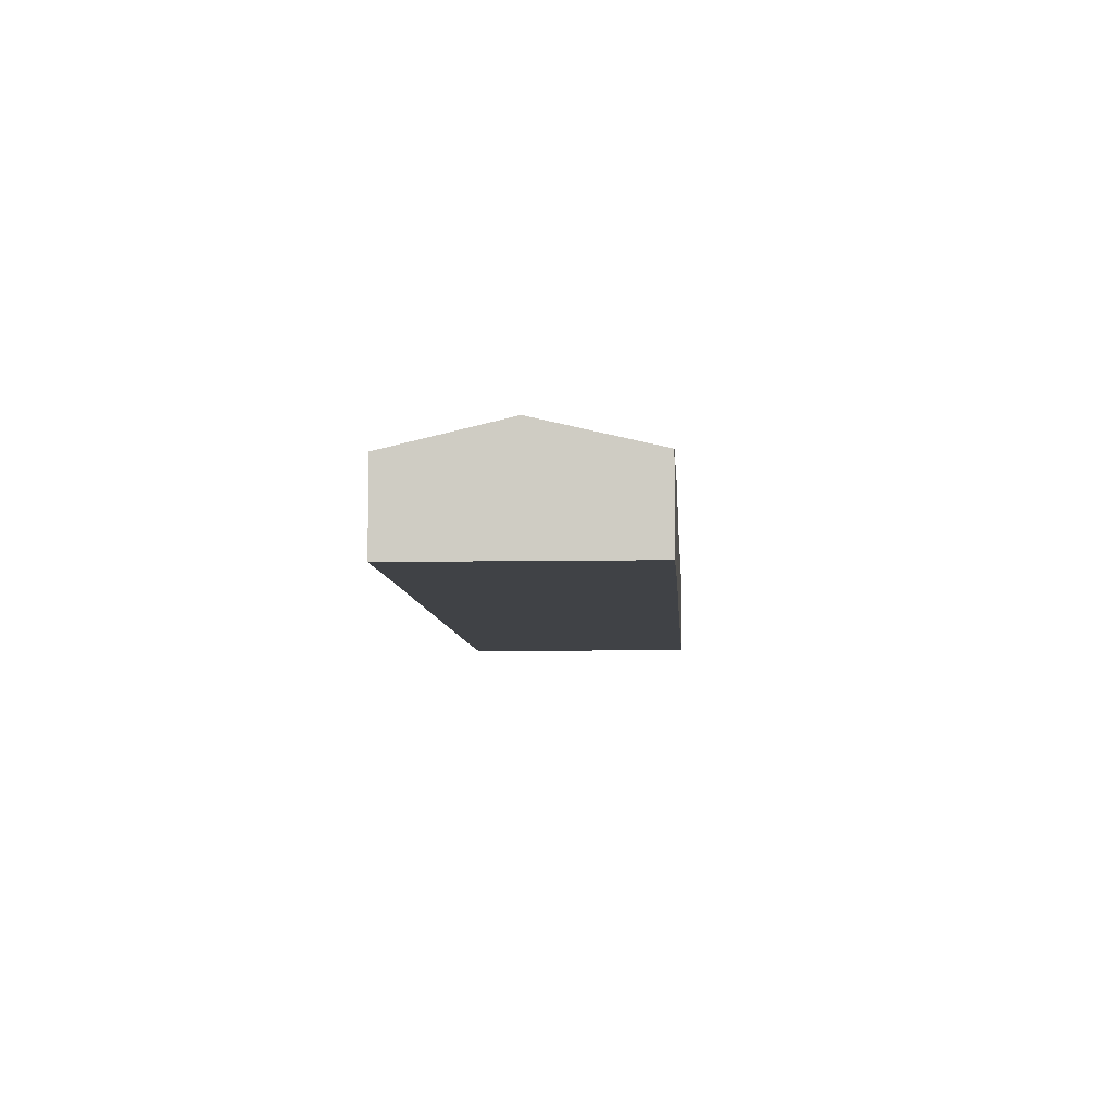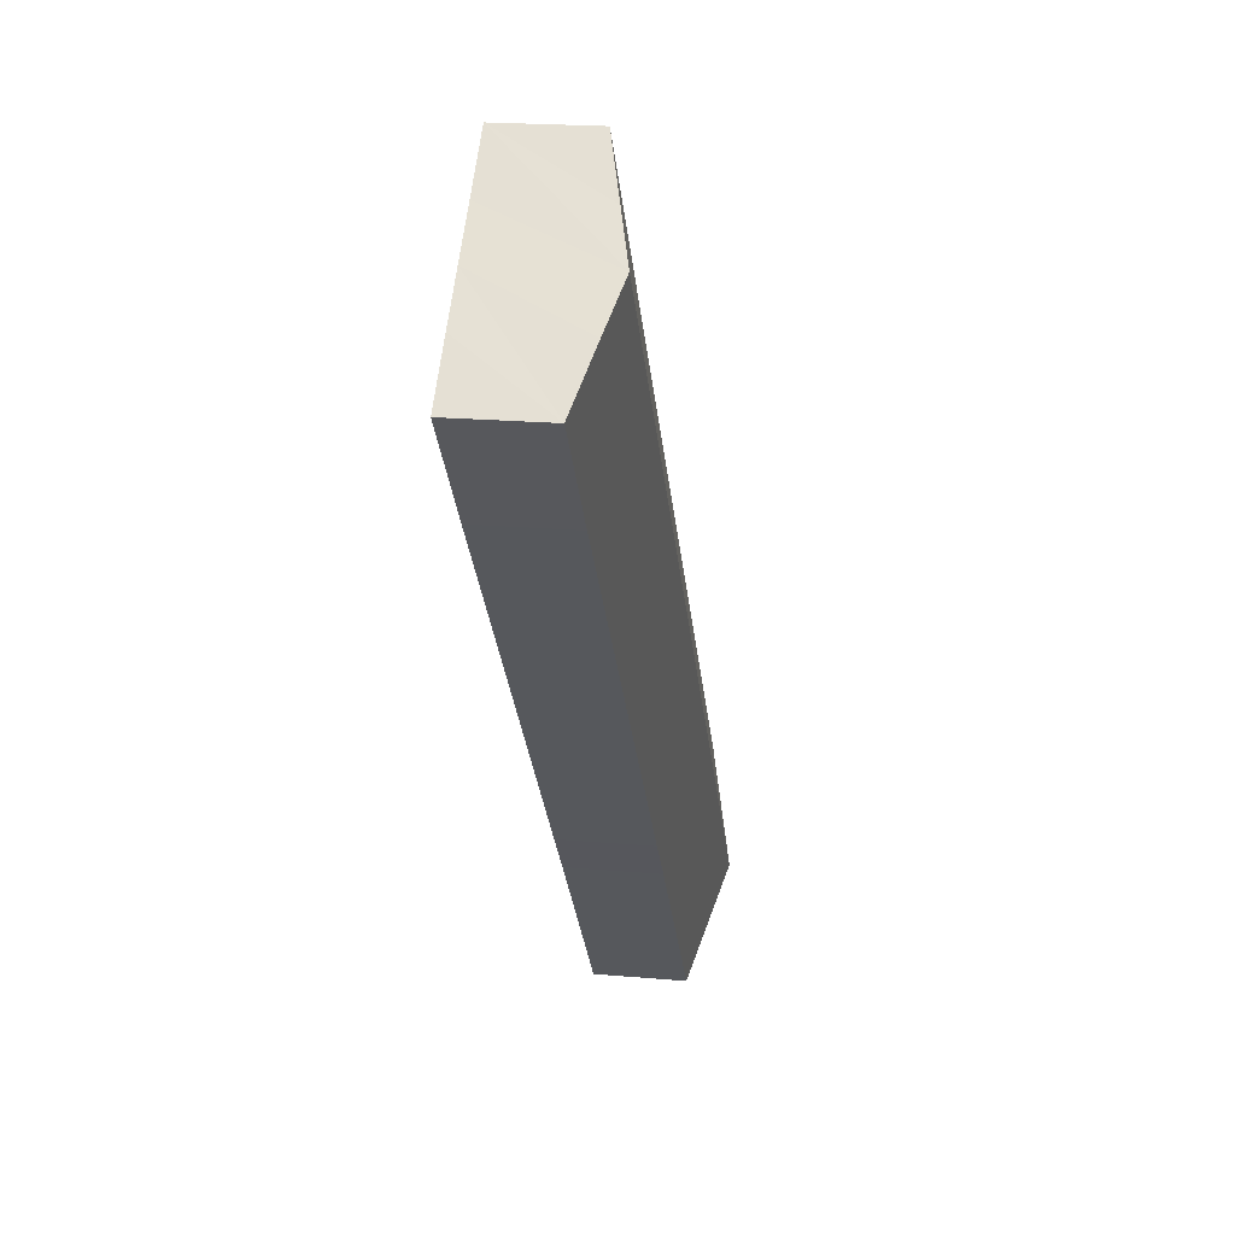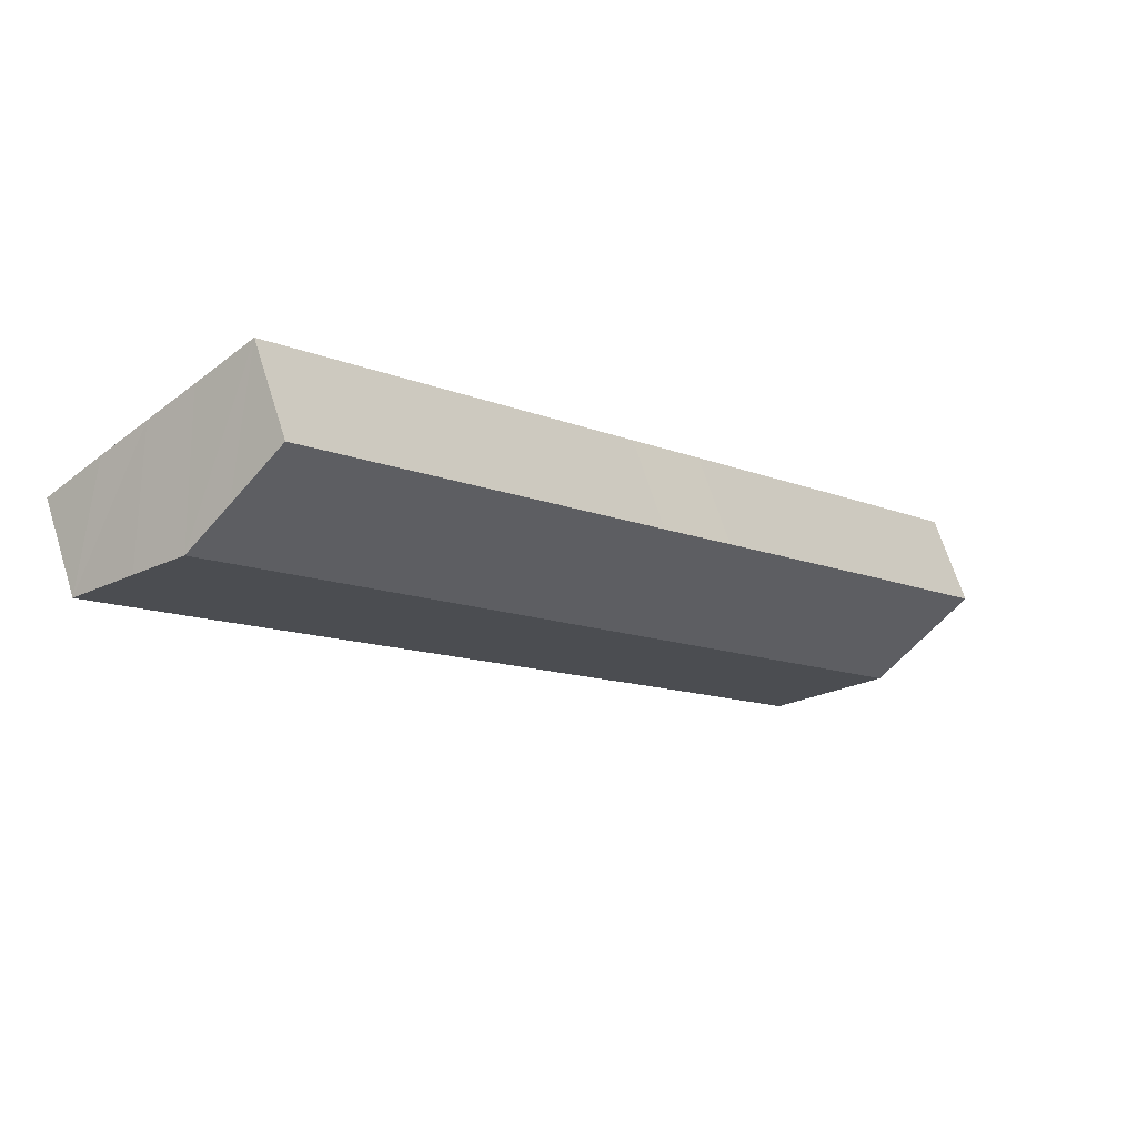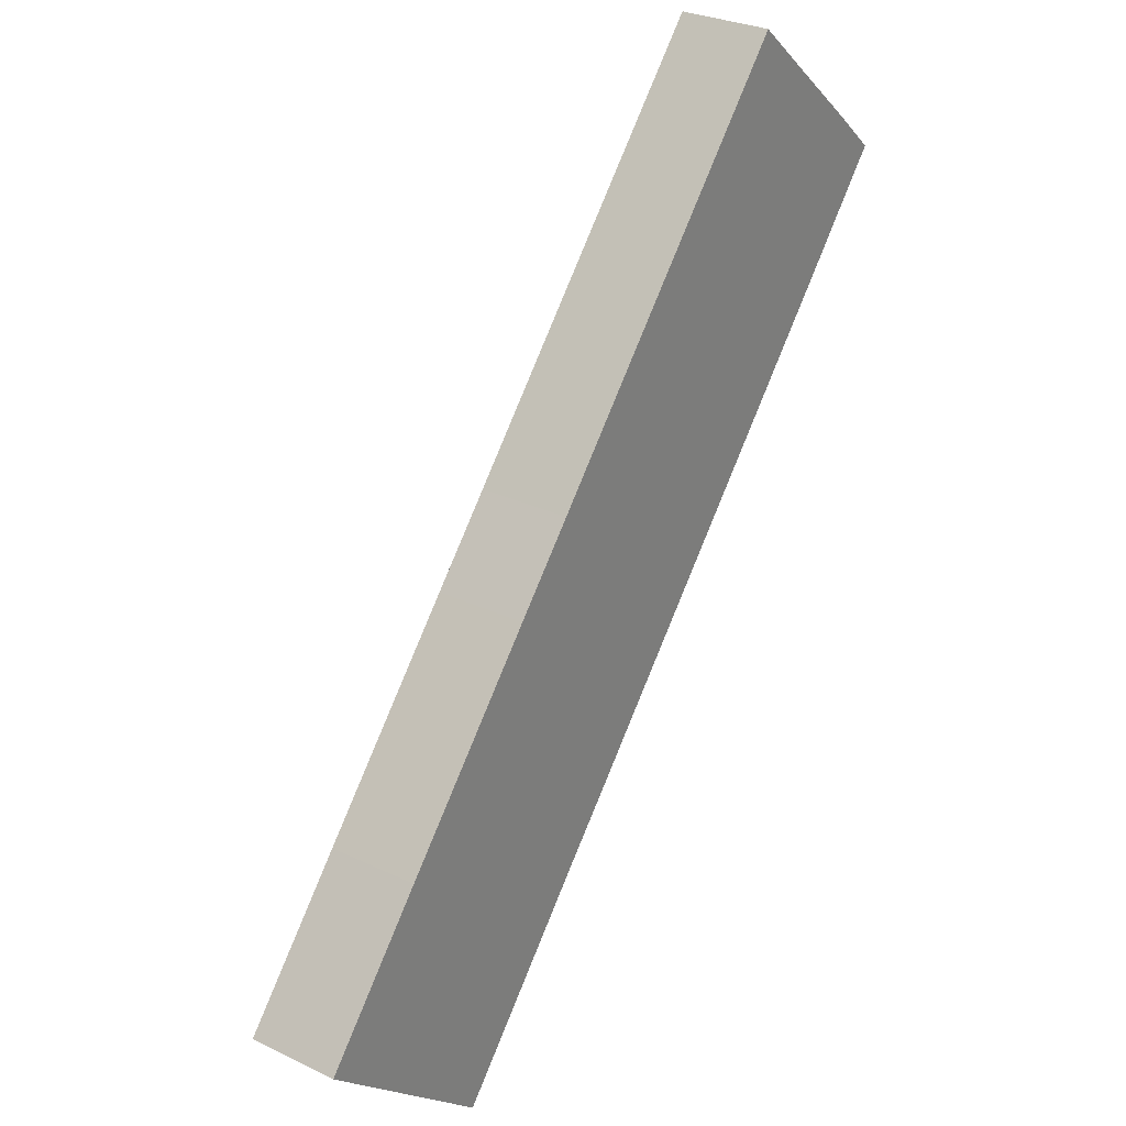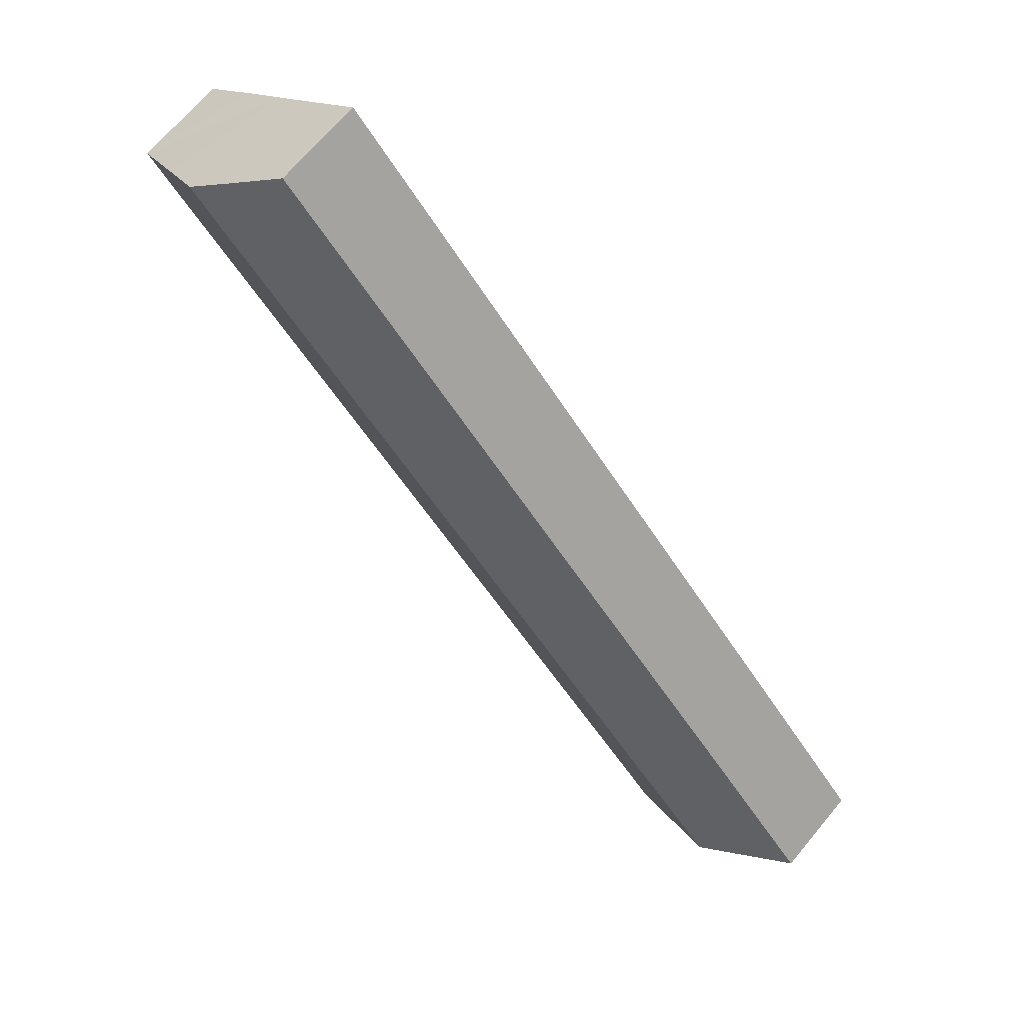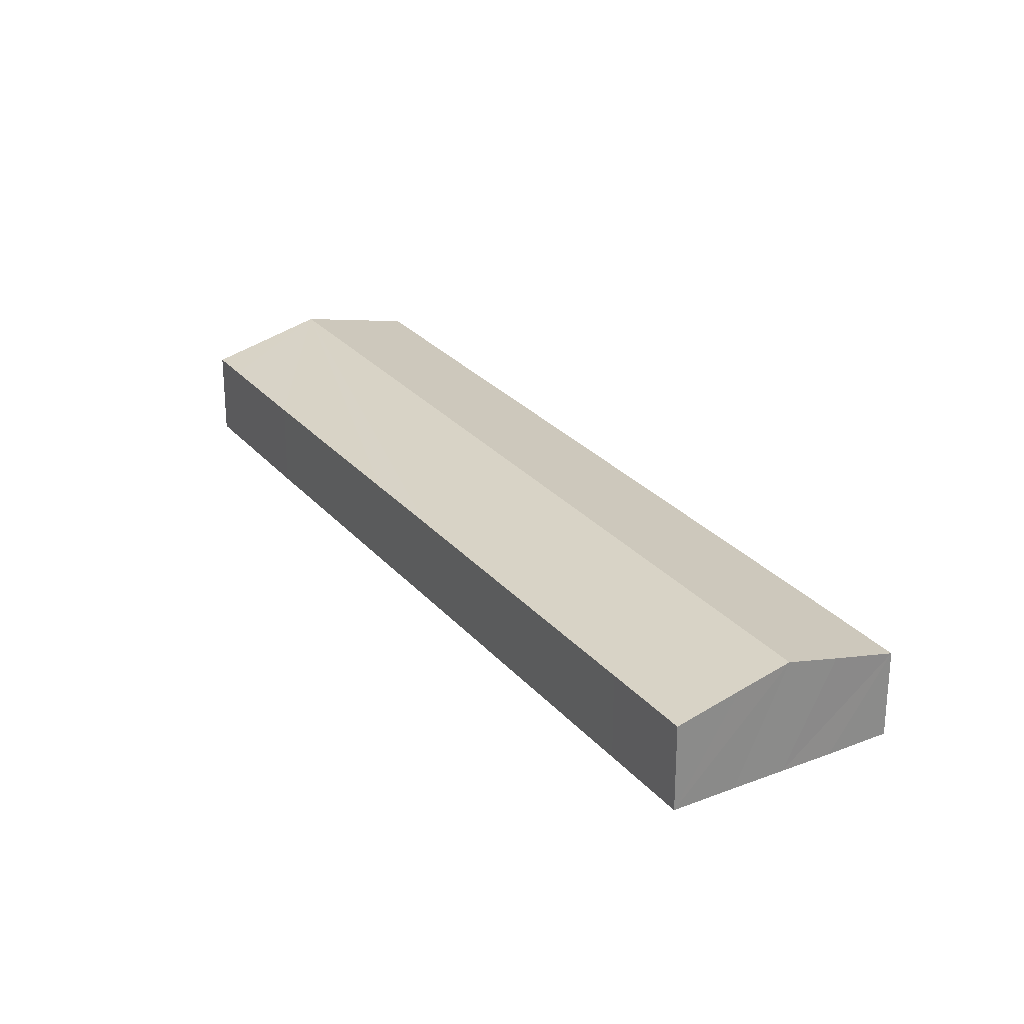
<metadata>
{"format":"obj","ext":"obj","renderer":"f3d","projection":"perspective","resolution":1024,"background":"white","views":[{"elev":-6.5,"azim":-136.0,"up":"+Y"},{"elev":20.5,"azim":99.1,"up":"+Z"},{"elev":66.4,"azim":162.7,"up":"+Z"},{"elev":28.7,"azim":-54.3,"up":"+Z"},{"elev":68.0,"azim":-140.3,"up":"+Z"},{"elev":27.0,"azim":9.5,"up":"+Y"}]}
</metadata>
<code>
v  11.92 15.08 -10.21
v  87.6 13.44 88.76
v  93 15.08 84.17
v  72.62 11.44 84.5
v  42.55 11.44 49.51
v  34.4 11.43 40.07
v  14.5 11.42 16.97
v  3.896 11.43 4.56
v  1.749 11.43 2.048
v  0 11.44 7.002e-16
v  81.09 11.44 94.38
v  98.36 13.45 79.6
v  104.9 11.44 73.91
v  93.62 11.41 60.66
v  49.42 11.44 9.372
v  44.41 11.45 3.633
v  25.88 11.43 -18.05
v  23.84 11.43 -20.43
v  81.09 -5.779e-15 94.38
v  87.6 -5.435e-15 88.76
v  93 -5.154e-15 84.17
v  98.36 -4.874e-15 79.6
v  104.9 -4.525e-15 73.91
v  93.62 -3.714e-15 60.66
v  49.42 -5.739e-16 9.372
v  44.41 -2.225e-16 3.633
v  25.88 1.105e-15 -18.05
v  23.84 1.251e-15 -20.43
v  11.92 6.252e-16 -10.21
v  0 0 0
v  1.749 -1.254e-16 2.048
v  3.896 -2.792e-16 4.56
v  14.5 -1.039e-15 16.97
v  34.4 -2.453e-15 40.07
v  42.55 -3.031e-15 49.51
v  72.62 -5.174e-15 84.5
g defaultobject
f 1 2 3
f 2 1 4
f 4 1 5
f 5 1 6
f 6 1 7
f 7 1 8
f 8 1 9
f 9 1 10
f 4 11 2
f 12 1 3
f 1 12 13
f 1 13 14
f 1 14 15
f 1 15 16
f 1 16 17
f 1 17 18
f 19 2 11
f 2 19 3
f 3 19 20
f 3 20 12
f 12 20 21
f 12 21 13
f 13 21 22
f 13 22 23
f 23 14 13
f 14 23 24
f 14 24 15
f 15 24 25
f 15 25 16
f 16 25 26
f 16 26 17
f 17 26 27
f 17 27 18
f 18 27 28
f 28 1 18
f 1 28 29
f 1 29 10
f 10 29 30
f 30 9 10
f 9 30 31
f 9 31 8
f 8 31 32
f 8 32 7
f 7 32 33
f 7 33 6
f 6 33 34
f 6 34 5
f 5 34 35
f 5 35 4
f 4 35 36
f 4 36 11
f 11 36 19
f 29 31 30
f 31 29 28
f 31 28 32
f 32 28 27
f 32 27 33
f 33 27 26
f 33 26 34
f 34 26 25
f 34 25 24
f 34 24 35
f 35 24 36
f 36 24 23
f 36 23 20
f 36 20 19
f 20 23 21
f 21 23 22

</code>
